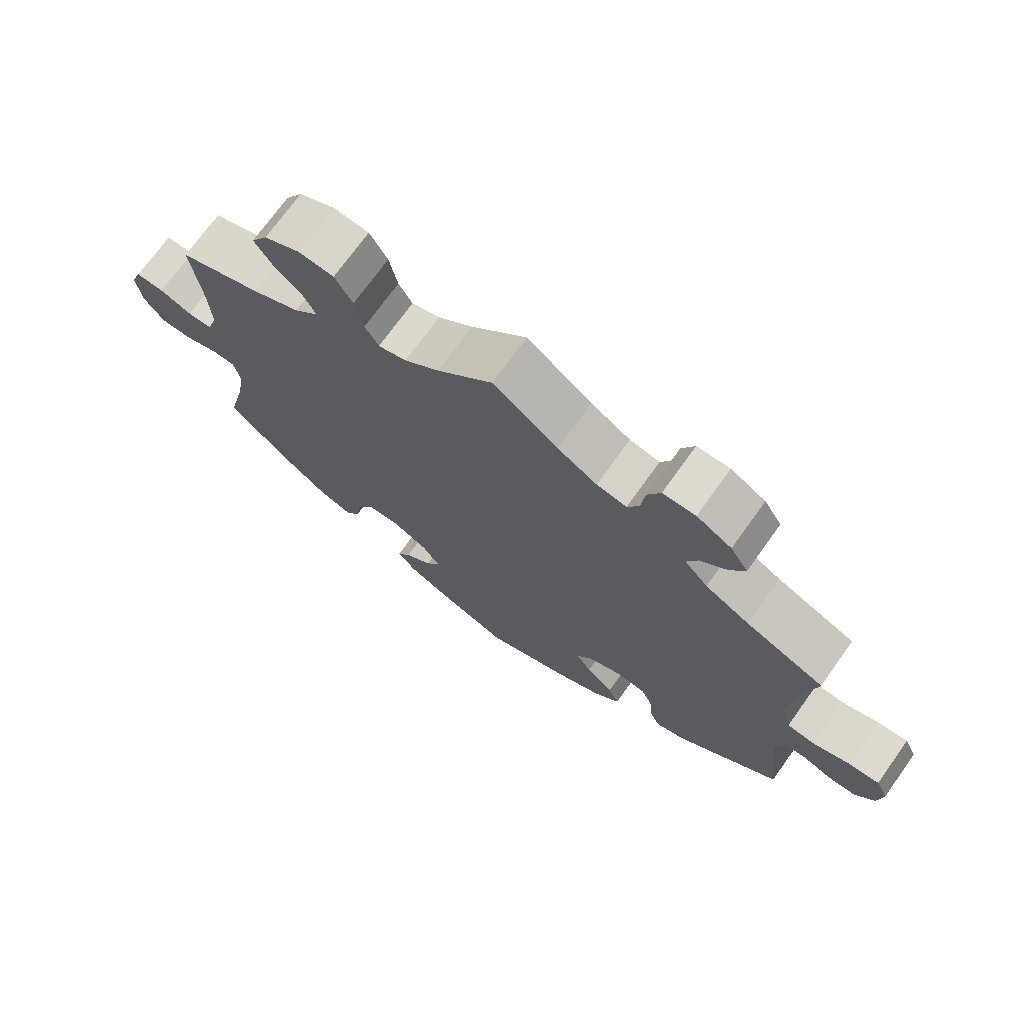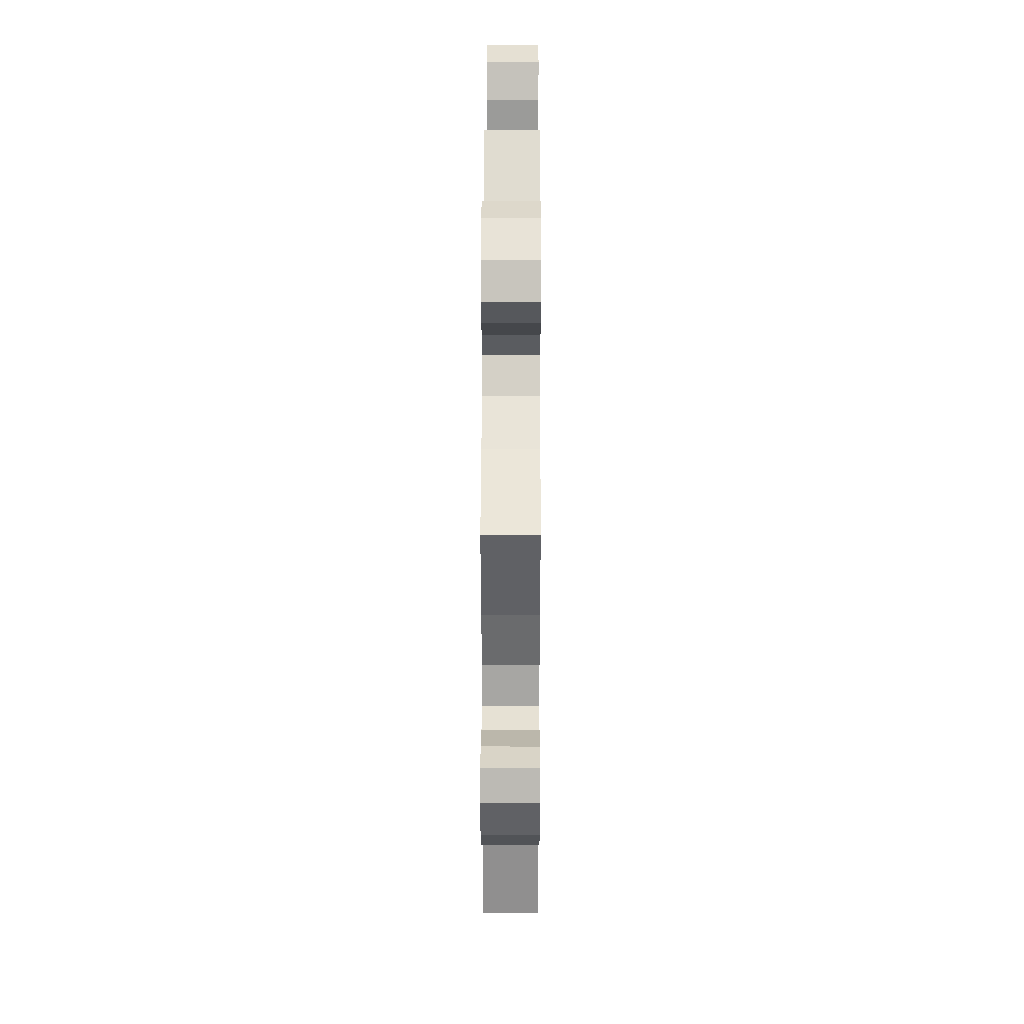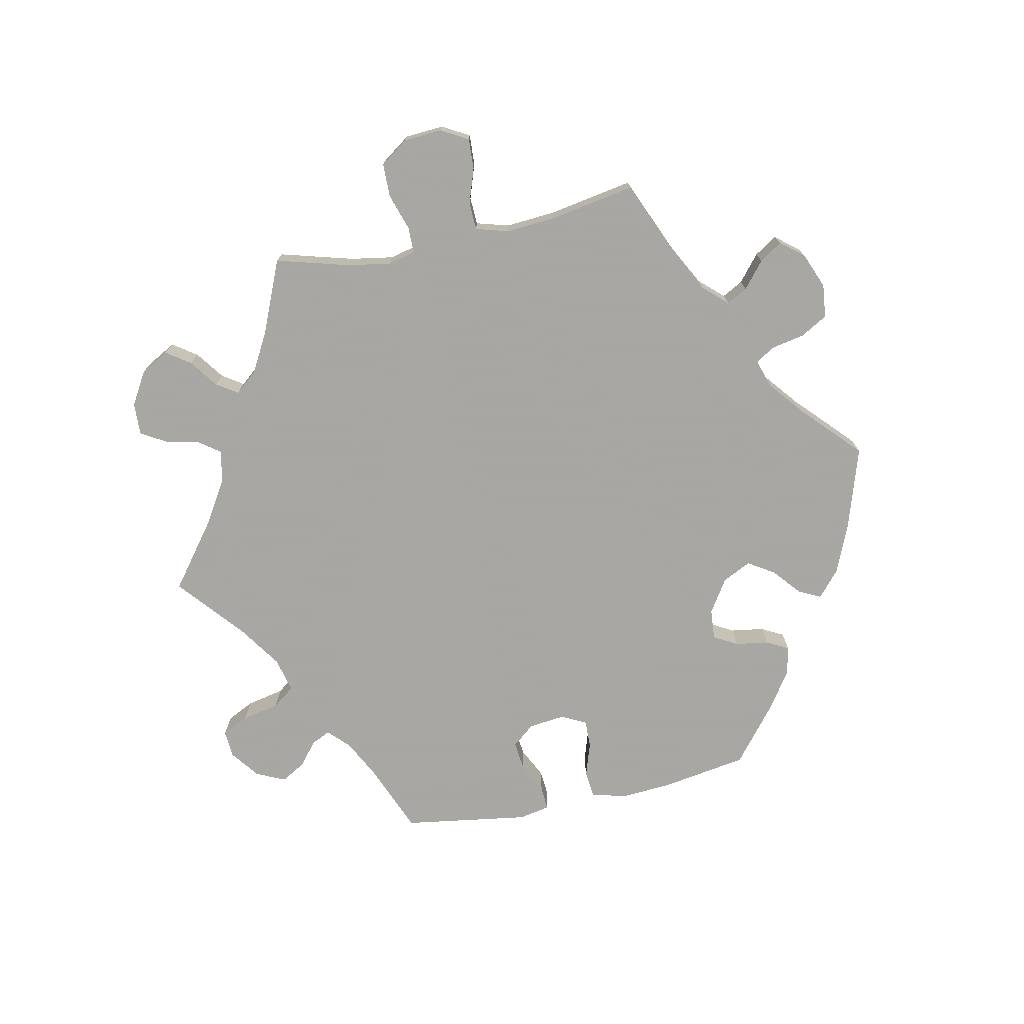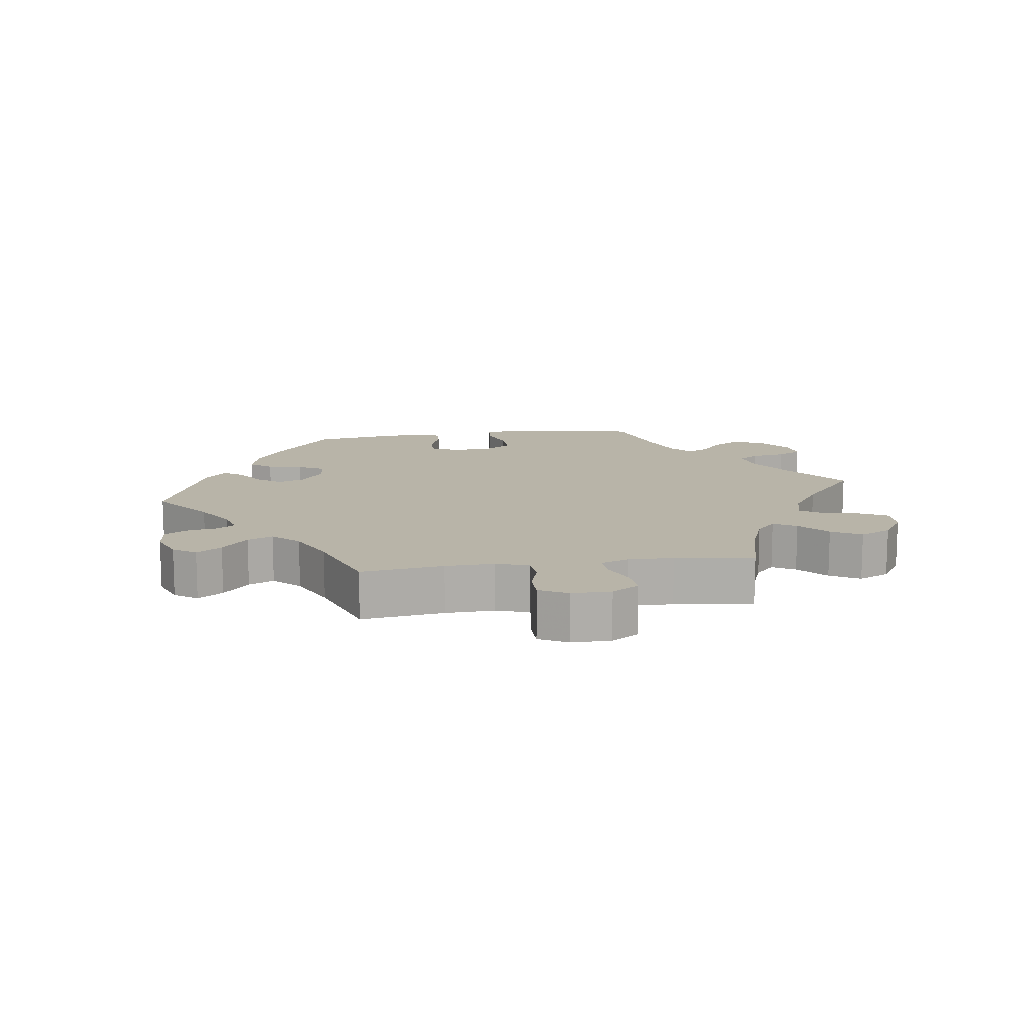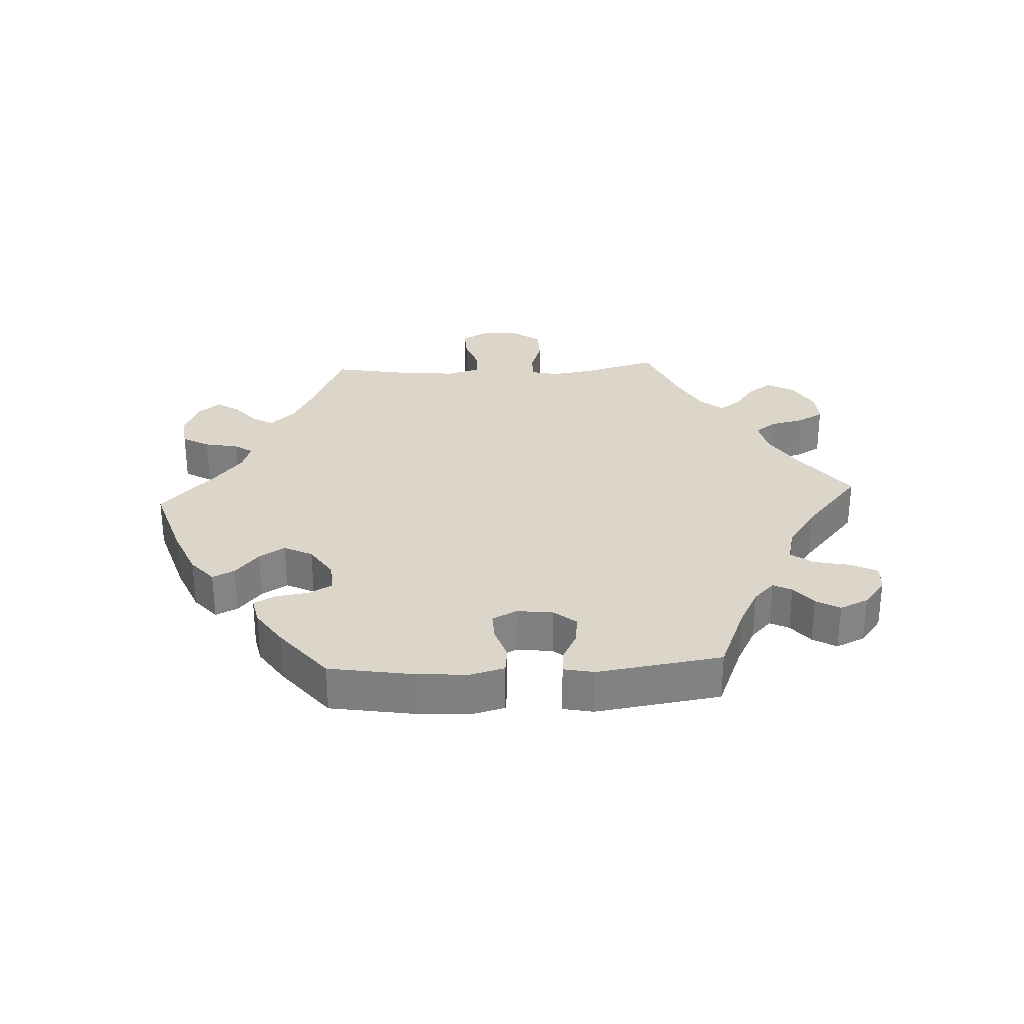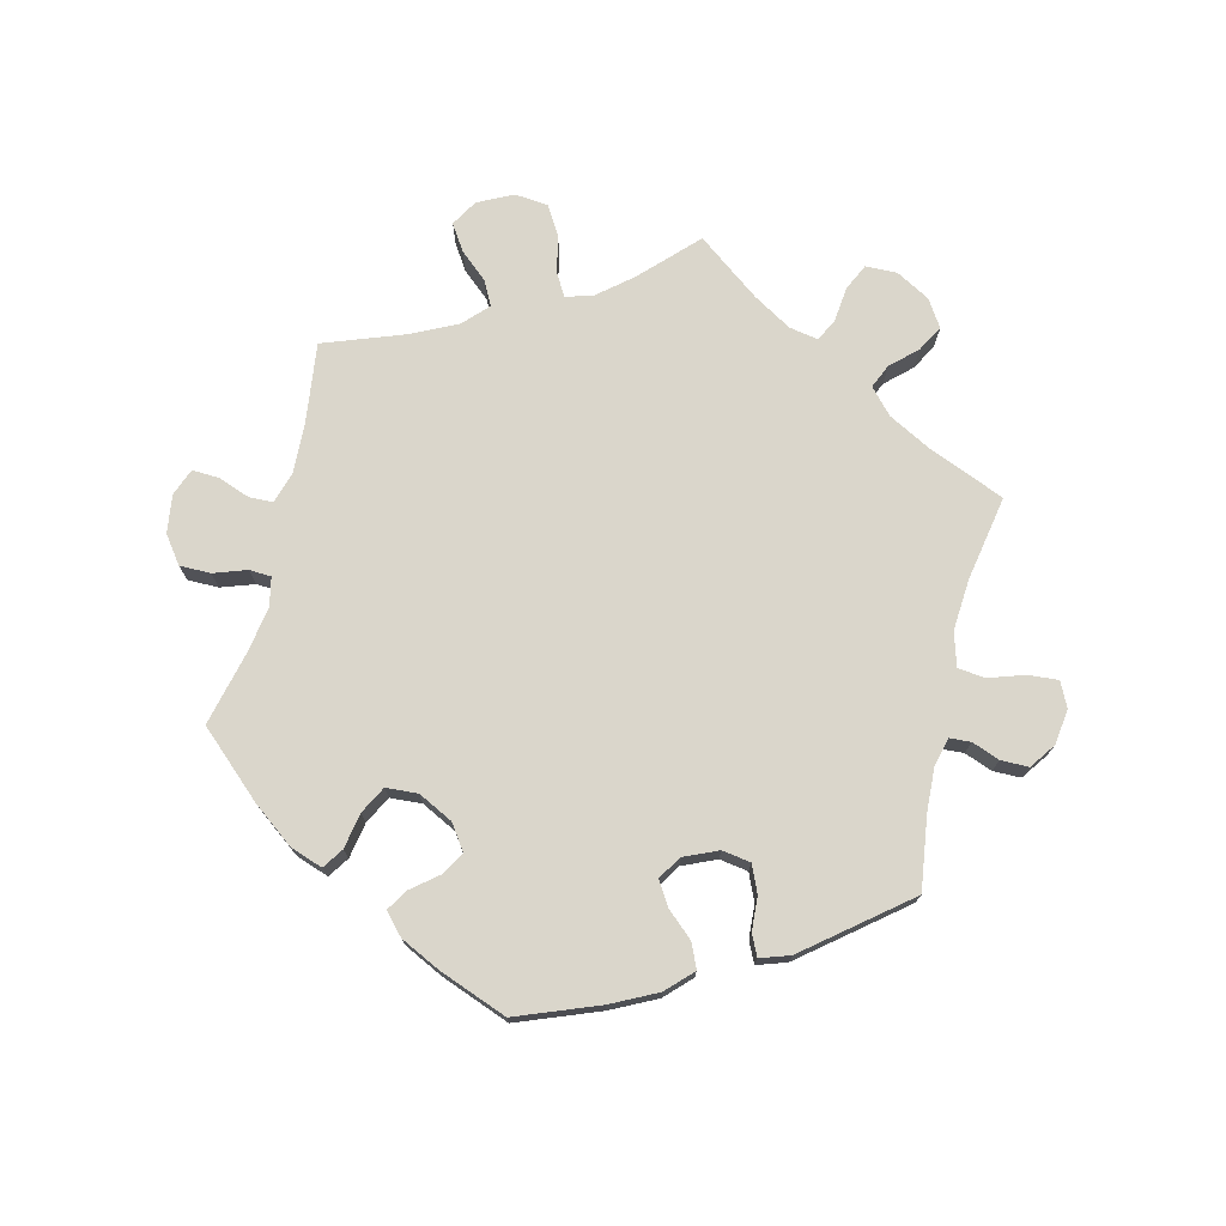
<metadata>
{"format":"obj","ext":"obj","renderer":"f3d","projection":"perspective","resolution":1024,"background":"white","views":[{"elev":72.1,"azim":-144.4,"up":"+Z"},{"elev":32.3,"azim":-89.8,"up":"+Z"},{"elev":-74.4,"azim":41.7,"up":"+Y"},{"elev":13.0,"azim":-38.1,"up":"+Y"},{"elev":29.7,"azim":-153.0,"up":"+Y"},{"elev":74.1,"azim":-166.5,"up":"+Y"}]}
</metadata>
<code>
v 0.081 0.07 0.496
v 0.132 0.07 0.454
v 0.173 0.07 0.442
v 0.193 0.07 0.476
v 0.205 0.07 0.533
v 0.231 0.07 0.577
v 0.282 0.07 0.582
v 0.335 0.07 0.556
v 0.359 0.07 0.516
v 0.334 0.07 0.477
v 0.292 0.07 0.44
v 0.273 0.07 0.403
v 0.309 0.07 0.366
v 0.378 0.07 0.333
v 0.5 0.07 0.289
v 0.485 0.07 0.166
v 0.482 0.07 0.091
v 0.497 0.07 0.043
v 0.533 0.07 0.042
v 0.581 0.07 0.06
v 0.622 0.07 0.062
v 0.638 0.07 0.021
v 0.63 0.07 -0.037
v 0.6 0.07 -0.078
v 0.553 0.07 -0.078
v 0.503 0.07 -0.061
v 0.47 0.07 -0.063
v 0.461 0.07 -0.106
v 0.472 0.07 -0.173
v 0.5 0.07 -0.289
v 0.404 0.07 -0.377
v 0.341 0.07 -0.425
v 0.292 0.07 -0.442
v 0.271 0.07 -0.411
v 0.261 0.07 -0.357
v 0.239 0.07 -0.316
v 0.191 0.07 -0.313
v 0.138 0.07 -0.34
v 0.112 0.07 -0.378
v 0.133 0.07 -0.413
v 0.173 0.07 -0.445
v 0.193 0.07 -0.477
v 0.164 0.07 -0.509
v 0.105 0.07 -0.538
v 0.001 0.07 -0.578
v -0.123 0.07 -0.531
v -0.192 0.07 -0.497
v -0.23 0.07 -0.459
v -0.214 0.07 -0.422
v -0.174 0.07 -0.386
v -0.152 0.07 -0.35
v -0.175 0.07 -0.315
v -0.226 0.07 -0.293
v -0.269 0.07 -0.3
v -0.287 0.07 -0.341
v -0.29 0.07 -0.392
v -0.305 0.07 -0.424
v -0.35 0.07 -0.409
v -0.501 0.07 -0.289
v -0.486 0.07 -0.178
v -0.483 0.07 -0.112
v -0.494 0.07 -0.069
v -0.526 0.07 -0.067
v -0.568 0.07 -0.083
v -0.61 0.07 -0.083
v -0.638 0.07 -0.044
v -0.645 0.07 0.01
v -0.627 0.07 0.047
v -0.582 0.07 0.044
v -0.527 0.07 0.026
v -0.486 0.07 0.031
v -0.471 0.07 0.082
v -0.477 0.07 0.16
v -0.501 0.07 0.289
v -0.386 0.07 0.337
v -0.321 0.07 0.372
v -0.287 0.07 0.41
v -0.303 0.07 0.446
v -0.342 0.07 0.482
v -0.364 0.07 0.521
v -0.338 0.07 0.562
v -0.287 0.07 0.591
v -0.239 0.07 0.59
v -0.22 0.07 0.55
v -0.214 0.07 0.497
v -0.197 0.07 0.463
v -0.153 0.07 0.471
v -0.095 0.07 0.506
v 0 0.07 0.578
v 0.081 0 0.496
v 0.132 0 0.454
v 0.173 0 0.442
v 0.193 0 0.476
v 0.205 0 0.533
v 0.231 0 0.577
v 0.282 0 0.582
v 0.335 0 0.556
v 0.359 0 0.516
v 0.334 0 0.477
v 0.292 0 0.44
v 0.273 0 0.403
v 0.309 0 0.366
v 0.378 0 0.333
v 0.5 0 0.289
v 0.485 0 0.166
v 0.482 0 0.091
v 0.497 0 0.043
v 0.533 0 0.042
v 0.581 0 0.06
v 0.622 0 0.062
v 0.638 0 0.021
v 0.63 0 -0.037
v 0.6 0 -0.078
v 0.553 0 -0.078
v 0.503 0 -0.061
v 0.47 0 -0.063
v 0.461 0 -0.106
v 0.472 0 -0.173
v 0.5 0 -0.289
v 0.404 0 -0.377
v 0.341 0 -0.425
v 0.292 0 -0.442
v 0.271 0 -0.411
v 0.261 0 -0.357
v 0.239 0 -0.316
v 0.191 0 -0.313
v 0.138 0 -0.34
v 0.112 0 -0.378
v 0.133 0 -0.413
v 0.173 0 -0.445
v 0.193 0 -0.477
v 0.164 0 -0.509
v 0.105 0 -0.538
v 0.001 0 -0.578
v -0.123 0 -0.531
v -0.192 0 -0.497
v -0.23 0 -0.459
v -0.214 0 -0.422
v -0.174 0 -0.386
v -0.152 0 -0.35
v -0.175 0 -0.315
v -0.226 0 -0.293
v -0.269 0 -0.3
v -0.287 0 -0.341
v -0.29 0 -0.392
v -0.305 0 -0.424
v -0.35 0 -0.409
v -0.501 0 -0.289
v -0.486 0 -0.178
v -0.483 0 -0.112
v -0.494 0 -0.069
v -0.526 0 -0.067
v -0.568 0 -0.083
v -0.61 0 -0.083
v -0.638 0 -0.044
v -0.645 0 0.01
v -0.627 0 0.047
v -0.582 0 0.044
v -0.527 0 0.026
v -0.486 0 0.031
v -0.471 0 0.082
v -0.477 0 0.16
v -0.501 0 0.289
v -0.386 0 0.337
v -0.321 0 0.372
v -0.287 0 0.41
v -0.303 0 0.446
v -0.342 0 0.482
v -0.364 0 0.521
v -0.338 0 0.562
v -0.287 0 0.591
v -0.239 0 0.59
v -0.22 0 0.55
v -0.214 0 0.497
v -0.197 0 0.463
v -0.153 0 0.471
v -0.095 0 0.506
v 0 0 0.578
f 88 89 1
f 87 88 1 2
f 86 87 2 3
f 82 83 84 85
f 82 85 86
f 81 82 86
f 78 79 80 81
f 77 78 81 86
f 76 77 86 3
f 73 74 75
f 72 73 75 76
f 71 72 76 3
f 67 68 69 70
f 67 70 71
f 66 67 71
f 63 64 65 66
f 62 63 66 71
f 61 62 71 3
f 57 58 59 60
f 55 56 57 60
f 54 55 60 61
f 53 54 61 3
f 47 48 49 50
f 47 50 51
f 46 47 51
f 45 46 51
f 44 45 51 52
f 40 41 42 43
f 39 40 43 44
f 32 33 34 35
f 32 35 36
f 29 30 31 32
f 28 29 32 36
f 27 28 36 37
f 23 24 25 26
f 23 26 27
f 22 23 27
f 19 20 21 22
f 18 19 22 27
f 17 18 27 37
f 14 15 16
f 13 14 16 17
f 12 13 17 37
f 8 9 10 11
f 8 11 12
f 7 8 12
f 4 5 6 7
f 52 53 3 4
f 39 44 52
f 38 39 52 4
f 12 37 38
f 4 7 12 38
f 90 178 177
f 91 90 177 176
f 92 91 176 175
f 174 173 172 171
f 175 174 171
f 175 171 170
f 170 169 168 167
f 175 170 167 166
f 92 175 166 165
f 164 163 162
f 165 164 162 161
f 92 165 161 160
f 159 158 157 156
f 160 159 156
f 160 156 155
f 155 154 153 152
f 160 155 152 151
f 92 160 151 150
f 149 148 147 146
f 149 146 145 144
f 150 149 144 143
f 92 150 143 142
f 139 138 137 136
f 140 139 136
f 140 136 135
f 140 135 134
f 141 140 134 133
f 132 131 130 129
f 133 132 129 128
f 124 123 122 121
f 125 124 121
f 121 120 119 118
f 125 121 118 117
f 126 125 117 116
f 115 114 113 112
f 116 115 112
f 116 112 111
f 111 110 109 108
f 116 111 108 107
f 126 116 107 106
f 105 104 103
f 106 105 103 102
f 126 106 102 101
f 100 99 98 97
f 101 100 97
f 101 97 96
f 96 95 94 93
f 93 92 142 141
f 141 133 128
f 93 141 128 127
f 127 126 101
f 127 101 96 93
f 1 90 91 2
f 2 91 92 3
f 3 92 93 4
f 4 93 94 5
f 5 94 95 6
f 6 95 96 7
f 7 96 97 8
f 8 97 98 9
f 9 98 99 10
f 10 99 100 11
f 11 100 101 12
f 12 101 102 13
f 13 102 103 14
f 14 103 104 15
f 15 104 105 16
f 16 105 106 17
f 17 106 107 18
f 18 107 108 19
f 19 108 109 20
f 20 109 110 21
f 21 110 111 22
f 22 111 112 23
f 23 112 113 24
f 24 113 114 25
f 25 114 115 26
f 26 115 116 27
f 27 116 117 28
f 28 117 118 29
f 29 118 119 30
f 30 119 120 31
f 31 120 121 32
f 32 121 122 33
f 33 122 123 34
f 34 123 124 35
f 35 124 125 36
f 36 125 126 37
f 37 126 127 38
f 38 127 128 39
f 39 128 129 40
f 40 129 130 41
f 41 130 131 42
f 42 131 132 43
f 43 132 133 44
f 44 133 134 45
f 45 134 135 46
f 46 135 136 47
f 47 136 137 48
f 48 137 138 49
f 49 138 139 50
f 50 139 140 51
f 51 140 141 52
f 52 141 142 53
f 53 142 143 54
f 54 143 144 55
f 55 144 145 56
f 56 145 146 57
f 57 146 147 58
f 58 147 148 59
f 59 148 149 60
f 60 149 150 61
f 61 150 151 62
f 62 151 152 63
f 63 152 153 64
f 64 153 154 65
f 65 154 155 66
f 66 155 156 67
f 67 156 157 68
f 68 157 158 69
f 69 158 159 70
f 70 159 160 71
f 71 160 161 72
f 72 161 162 73
f 73 162 163 74
f 74 163 164 75
f 75 164 165 76
f 76 165 166 77
f 77 166 167 78
f 78 167 168 79
f 79 168 169 80
f 80 169 170 81
f 81 170 171 82
f 82 171 172 83
f 83 172 173 84
f 84 173 174 85
f 85 174 175 86
f 86 175 176 87
f 87 176 177 88
f 88 177 178 89
f 89 178 90 1

</code>
